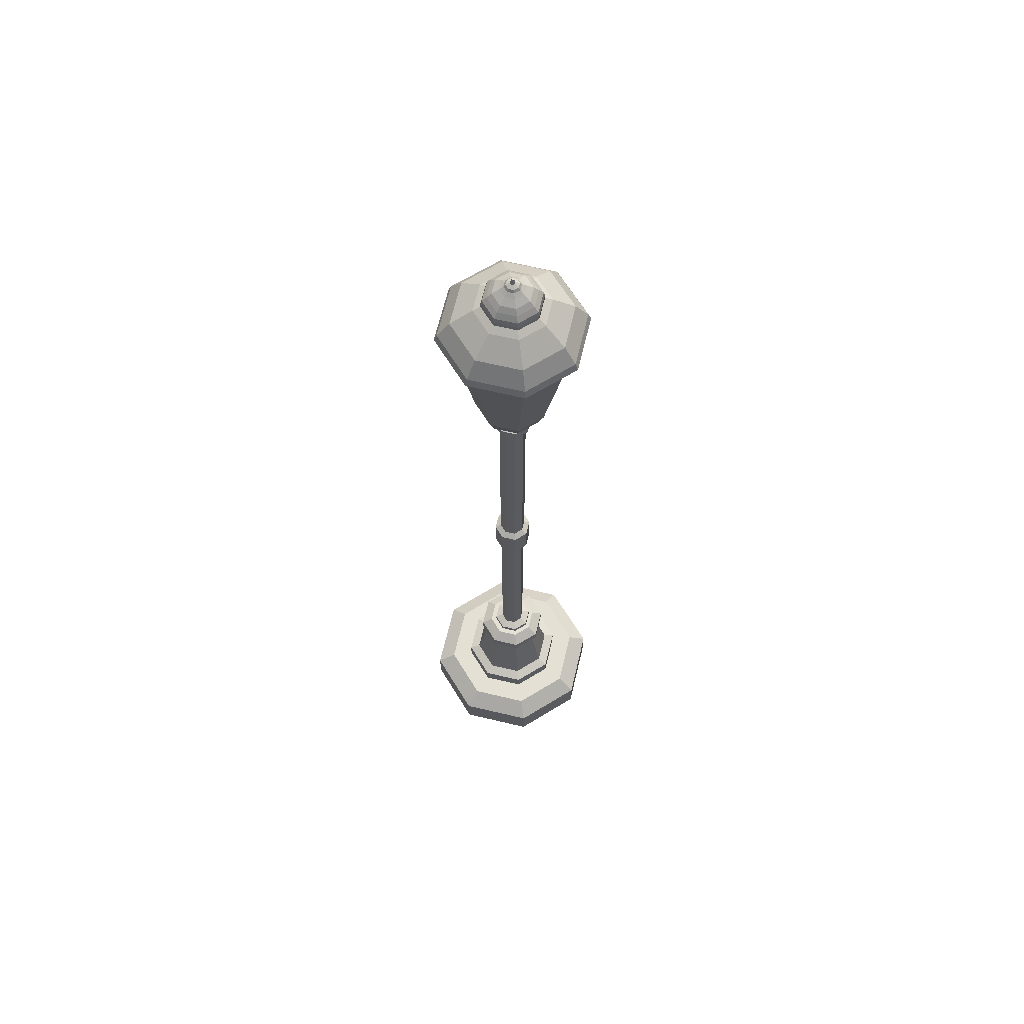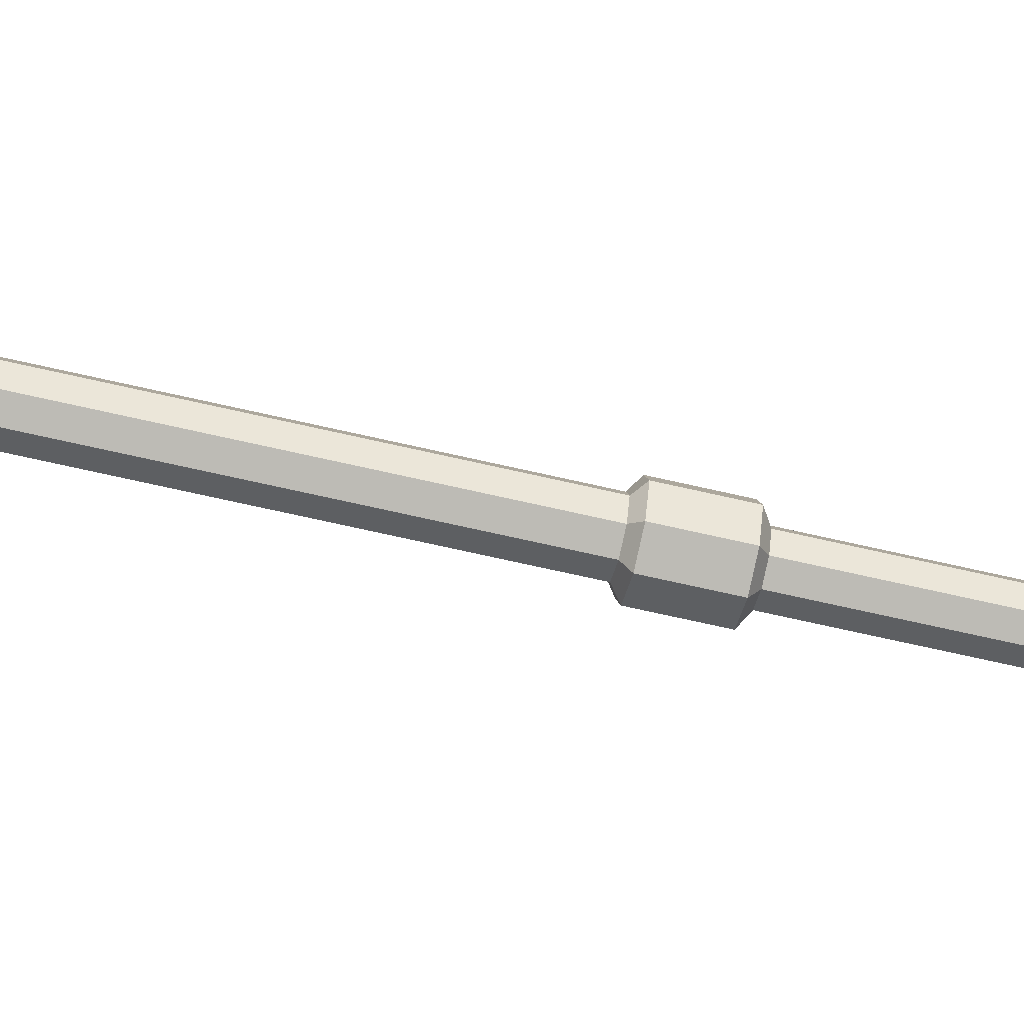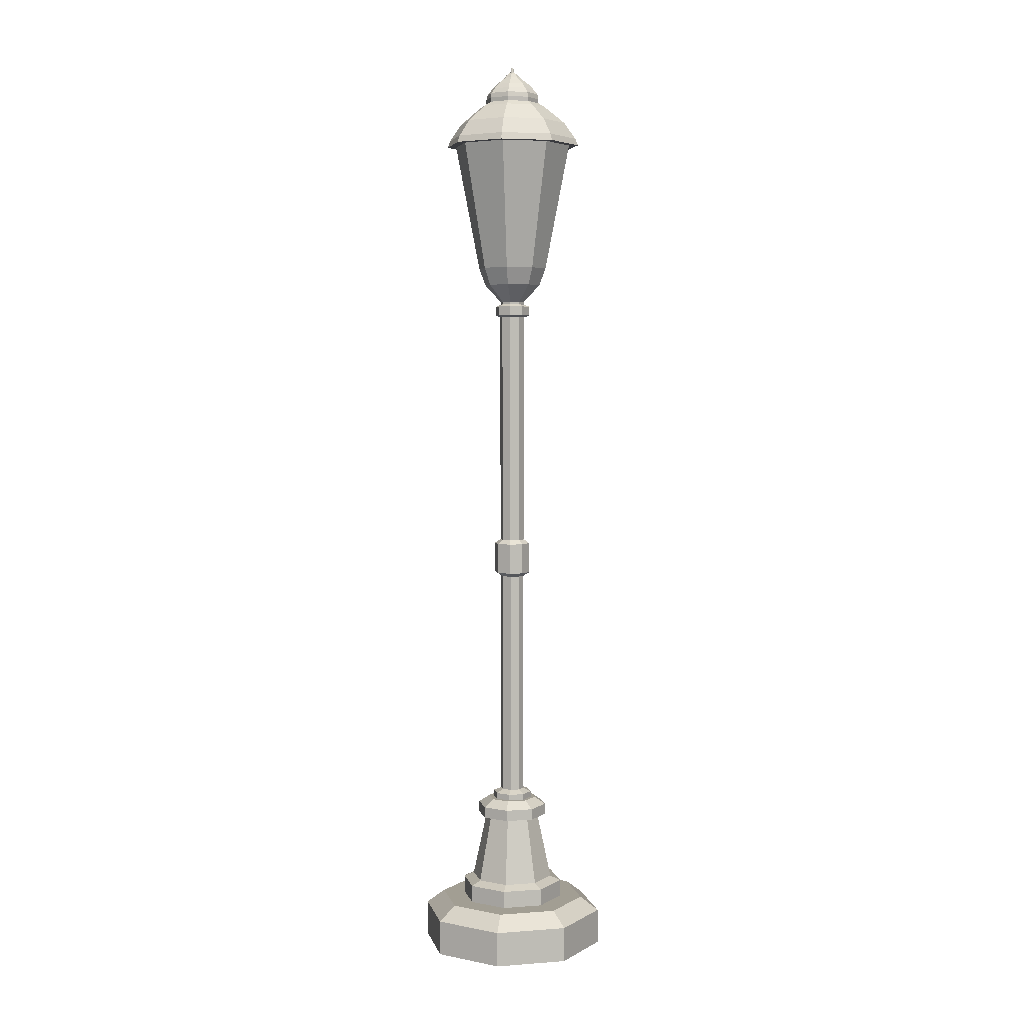
<metadata>
{"format":"obj","ext":"obj","renderer":"f3d","projection":"perspective","resolution":1024,"background":"white","views":[{"elev":65.6,"azim":-9.1,"up":"+Y"},{"elev":-61.8,"azim":-103.7,"up":"+Z"},{"elev":5.0,"azim":54.3,"up":"+Y"}]}
</metadata>
<code>
o Top__Of_Street_Lamp_B_Circle.003
v 0.01285 6.117 -0.4982
v -0.3394 6.117 -0.3523
v -0.4854 6.117 0
v -0.3394 6.117 0.3523
v 0.01285 6.117 0.4982
v 0.3651 6.117 0.3523
v 0.5111 6.117 0
v 0.3651 6.117 -0.3523
v 0.01285 6.165 -0.4784
v -0.3254 6.165 -0.3382
v -0.4655 6.165 0
v -0.3254 6.165 0.3382
v 0.01285 6.165 0.4784
v 0.3511 6.165 0.3382
v 0.4912 6.165 0
v 0.3511 6.165 -0.3382
v 0.01285 6.403 -0.2489
v -0.1631 6.403 -0.176
v -0.236 6.403 0
v -0.1631 6.403 0.176
v 0.01285 6.403 0.2489
v 0.1888 6.403 0.176
v 0.2617 6.403 -0
v 0.1888 6.403 -0.176
v 0.01285 6.464 -0.1991
v -0.1279 6.464 -0.1408
v -0.1862 6.464 0
v -0.1279 6.464 0.1408
v 0.01285 6.464 0.1991
v 0.1536 6.464 0.1408
v 0.2119 6.464 -0
v 0.1536 6.464 -0.1408
v 0.01285 6.606 -0.08337
v -0.0461 6.606 -0.05895
v -0.07052 6.606 -0
v -0.0461 6.606 0.05895
v 0.01285 6.606 0.08337
v 0.0718 6.606 0.05895
v 0.09621 6.606 -0
v 0.0718 6.606 -0.05895
v 0.01285 6.628 -0.05669
v -0.02724 6.628 -0.04009
v -0.04384 6.628 -0
v -0.02724 6.628 0.04009
v 0.01285 6.628 0.05669
v 0.05294 6.628 0.04009
v 0.06954 6.628 -0
v 0.05294 6.628 -0.04009
v 0.01285 6.662 -0.0173
v 0.000615 6.662 -0.01223
v -0.004453 6.662 -0
v 0.000615 6.662 0.01223
v 0.01285 6.662 0.0173
v 0.02508 6.662 0.01223
v 0.03015 6.662 -0
v 0.02508 6.662 -0.01223
v 0.04446 6.646 -0.03161
v 0.01285 6.646 -0.04471
v -0.03186 6.646 -0
v -0.01876 6.646 0.03161
v 0.05756 6.646 -0
v 0.01285 6.646 0.04471
v -0.01876 6.646 -0.03161
v 0.04446 6.646 0.03161
v 0.01285 6.535 -0.1625
v -0.1021 6.535 -0.1149
v 0.01285 6.535 0.1625
v 0.1278 6.535 0.1149
v -0.1497 6.535 -0
v 0.1754 6.535 -0
v 0.1278 6.535 -0.1149
v -0.1021 6.535 0.1149
v -0.1221 6.499 -0.1349
v 0.1478 6.499 0.1349
v -0.178 6.499 0
v 0.2037 6.499 -0
v -0.1221 6.499 0.1349
v 0.01285 6.499 -0.1908
v 0.01285 6.499 0.1908
v 0.1478 6.499 -0.1349
v 0.1536 6.433 0.1407
v 0.2118 6.433 -0
v 0.1536 6.433 -0.1407
v 0.01285 6.433 -0.199
v -0.1861 6.433 0
v -0.1279 6.433 0.1407
v 0.01285 6.433 0.199
v -0.1279 6.433 -0.1407
v 0.01285 6.57 -0.1301
v 0.01285 6.57 0.1301
v 0.1048 6.57 -0.09198
v -0.07913 6.57 -0.09198
v 0.1048 6.57 0.09198
v -0.1172 6.57 -0
v 0.1429 6.57 -0
v -0.07913 6.57 0.09198
v 0.01285 6.7 -0.006921
v 0.007955 6.7 -0.004894
v 0.005928 6.7 -0
v 0.007955 6.7 0.004894
v 0.01285 6.7 0.006921
v 0.01774 6.7 0.004894
v 0.01977 6.7 -0
v 0.01774 6.7 -0.004894
v -0.3817 6.284 0
v -0.2661 6.284 0.279
v 0.4074 6.284 -0
v 0.2918 6.284 -0.279
v 0.01285 6.284 0.3946
v 0.01285 6.284 -0.3946
v -0.2661 6.284 -0.279
v 0.2918 6.284 0.279
v 0.01285 6.117 -0.4109
v -0.2777 6.117 -0.2906
v -0.3981 6.117 0
v -0.2777 6.117 0.2906
v 0.01285 6.117 0.4109
v 0.3034 6.117 0.2906
v 0.4238 6.117 0
v 0.3034 6.117 -0.2906
v 0.01285 6.117 -0.2465
v -0.1615 6.117 -0.1743
v -0.2337 6.117 0
v -0.1615 6.117 0.1743
v 0.01285 6.117 0.2465
v 0.1872 6.117 0.1743
v 0.2594 6.117 -0
v 0.1872 6.117 -0.1743
v 0.01285 6.117 -0.1479
v -0.09175 6.117 -0.1046
v -0.1351 6.117 -0
v -0.09175 6.117 0.1046
v 0.01285 6.117 0.1479
v 0.1174 6.117 0.1046
v 0.1608 6.117 -0
v 0.1174 6.117 -0.1046
f 3 11 10 2
f 7 15 14 6
f 1 9 16 8
f 4 12 11 3
f 8 16 15 7
f 5 13 12 4
f 2 10 9 1
f 6 14 13 5
f 106 20 19 105
f 108 24 23 107
f 109 21 20 106
f 111 18 17 110
f 112 22 21 109
f 105 19 18 111
f 107 23 22 112
f 110 17 24 108
f 82 31 30 81
f 84 25 32 83
f 86 28 27 85
f 83 32 31 82
f 87 29 28 86
f 88 26 25 84
f 81 30 29 87
f 85 27 26 88
f 92 34 33 89
f 93 38 37 90
f 94 35 34 92
f 95 39 38 93
f 89 33 40 91
f 96 36 35 94
f 91 40 39 95
f 90 37 36 96
f 37 45 44 36
f 34 42 41 33
f 38 46 45 37
f 35 43 42 34
f 39 47 46 38
f 33 41 48 40
f 36 44 43 35
f 40 48 47 39
f 58 49 56 57
f 60 52 51 59
f 57 56 55 61
f 62 53 52 60
f 63 50 49 58
f 64 54 53 62
f 59 51 50 63
f 61 55 54 64
f 47 61 64 46
f 43 59 63 42
f 46 64 62 45
f 42 63 58 41
f 45 62 60 44
f 48 57 61 47
f 44 60 59 43
f 41 58 57 48
f 79 67 72 77
f 80 71 70 76
f 77 72 69 75
f 78 65 71 80
f 76 70 68 74
f 75 69 66 73
f 74 68 67 79
f 73 66 65 78
f 26 73 78 25
f 30 74 79 29
f 27 75 73 26
f 31 76 74 30
f 25 78 80 32
f 28 77 75 27
f 32 80 76 31
f 29 79 77 28
f 19 85 88 18
f 22 81 87 21
f 18 88 84 17
f 21 87 86 20
f 24 83 82 23
f 20 86 85 19
f 17 84 83 24
f 23 82 81 22
f 67 90 96 72
f 71 91 95 70
f 72 96 94 69
f 65 89 91 71
f 70 95 93 68
f 69 94 92 66
f 68 93 90 67
f 66 92 89 65
f 51 99 98 50
f 55 103 102 54
f 49 97 104 56
f 52 100 99 51
f 56 104 103 55
f 53 101 100 52
f 50 98 97 49
f 54 102 101 53
f 101 98 99 100
f 102 97 98 101
f 103 104 97 102
f 9 110 108 16
f 15 107 112 14
f 11 105 111 10
f 14 112 109 13
f 10 111 110 9
f 13 109 106 12
f 16 108 107 15
f 12 106 105 11
f 3 2 114 115
f 7 6 118 119
f 1 8 120 113
f 4 3 115 116
f 8 7 119 120
f 5 4 116 117
f 2 1 113 114
f 6 5 117 118
f 118 117 125 126
f 115 114 122 123
f 119 118 126 127
f 113 120 128 121
f 116 115 123 124
f 120 119 127 128
f 117 116 124 125
f 114 113 121 122
f 122 121 129 130
f 126 125 133 134
f 123 122 130 131
f 127 126 134 135
f 121 128 136 129
f 124 123 131 132
f 128 127 135 136
f 125 124 132 133
f 133 132 131 130
f 134 133 130 129
f 135 134 129 136
o _Light_Area_Of_Street_lamp_B_Circle.002
v 0.2179 5.281 0.1558
v 0.268 5.281 0.03478
v 0.4225 6.08 0.03478
v 0.3271 6.08 0.2651
v -0.143 5.281 0.205
v -0.02193 5.281 0.2552
v -0.02193 6.08 0.4096
v -0.2522 6.08 0.3143
v -0.1922 5.281 -0.1558
v -0.2423 5.281 -0.03478
v -0.3968 6.08 -0.03478
v -0.3014 6.08 -0.2651
v 0.268 5.281 -0.03478
v 0.2179 5.281 -0.1558
v 0.3271 6.08 -0.2651
v 0.4225 6.08 -0.03478
v 0.04763 5.281 0.2552
v 0.1687 5.281 0.205
v 0.2779 6.08 0.3143
v 0.04763 6.08 0.4096
v -0.2423 5.281 0.03478
v -0.1922 5.281 0.1558
v -0.3014 6.08 0.2651
v -0.3968 6.08 0.03478
v -0.02193 5.281 -0.2552
v -0.143 5.281 -0.205
v -0.2522 6.08 -0.3143
v -0.02193 6.08 -0.4096
v 0.1687 5.281 -0.205
v 0.04763 5.281 -0.2552
v 0.04763 6.08 -0.4096
v 0.2779 6.08 -0.3143
f 137 138 139 140
f 141 142 143 144
f 145 146 147 148
f 149 150 151 152
f 153 154 155 156
f 157 158 159 160
f 161 162 163 164
f 165 166 167 168
o Base_Of_Street_Lamp_B_Circle.001
v 0.008413 -0.003677 -0.6754
v -0.4691 -0.003677 -0.4776
v -0.667 -0.003677 0
v -0.4691 -0.003677 0.4776
v 0.008413 -0.003677 0.6754
v 0.486 -0.003677 0.4776
v 0.6838 -0.003677 -0
v 0.486 -0.003677 -0.4776
v 0.008413 0.2512 -0.6754
v -0.4691 0.2512 -0.4776
v -0.667 0.2512 0
v -0.4691 0.2512 0.4776
v 0.008413 0.2512 0.6754
v 0.486 0.2512 0.4776
v 0.6838 0.2512 -0
v 0.486 0.2512 -0.4776
v 0.008413 0.3496 -0.5403
v -0.3736 0.3496 -0.382
v -0.5319 0.3496 0
v -0.3736 0.3496 0.382
v 0.008413 0.3496 0.5403
v 0.3905 0.3496 0.382
v 0.5487 0.3496 -0
v 0.3905 0.3496 -0.382
v 0.008413 0.3496 -0.3782
v -0.259 0.3496 -0.2674
v -0.3698 0.3496 0
v -0.259 0.3496 0.2674
v 0.008413 0.3496 0.3782
v 0.2758 0.3496 0.2674
v 0.3866 0.3496 -0
v 0.2758 0.3496 -0.2674
v 0.008413 0.3496 -0.3782
v -0.259 0.3496 -0.2674
v -0.3698 0.3496 0
v -0.259 0.3496 0.2674
v 0.008413 0.3496 0.3782
v 0.2758 0.3496 0.2674
v 0.3866 0.3496 -0
v 0.2758 0.3496 -0.2674
v 0.008413 0.4748 -0.3782
v -0.259 0.4748 -0.2674
v -0.3698 0.4748 0
v -0.259 0.4748 0.2674
v 0.008413 0.4748 0.3782
v 0.2758 0.4748 0.2674
v 0.3866 0.4748 -0
v 0.2758 0.4748 -0.2674
v 0.008413 0.5061 -0.3026
v -0.2055 0.5061 -0.2139
v -0.2942 0.5061 0
v -0.2055 0.5061 0.2139
v 0.008413 0.5061 0.3026
v 0.2224 0.5061 0.2139
v 0.311 0.5061 -0
v 0.2224 0.5061 -0.2139
v 0.008413 0.9936 -0.1987
v -0.1321 0.9936 -0.1405
v -0.1903 0.9936 0
v -0.1321 0.9936 0.1405
v 0.008413 0.9936 0.1987
v 0.1489 0.9936 0.1405
v 0.2071 0.9936 -0
v 0.1489 0.9936 -0.1405
v 0.008413 0.9936 -0.2583
v -0.1742 0.9936 -0.1826
v -0.2499 0.9936 0
v -0.1742 0.9936 0.1826
v 0.008413 0.9936 0.2583
v 0.1911 0.9936 0.1826
v 0.2667 0.9936 -0
v 0.1911 0.9936 -0.1826
v 0.008413 1.074 -0.2583
v -0.1742 1.074 -0.1826
v -0.2499 1.074 0
v -0.1742 1.074 0.1826
v 0.008413 1.074 0.2583
v 0.1911 1.074 0.1826
v 0.2667 1.074 -0
v 0.1911 1.074 -0.1826
v 0.008413 1.127 -0.1808
v -0.1194 1.127 -0.1278
v -0.1724 1.127 0
v -0.1194 1.127 0.1278
v 0.008413 1.127 0.1808
v 0.1363 1.127 0.1278
v 0.1892 1.127 -0
v 0.1363 1.127 -0.1278
v 0.01285 1.127 -0.1446
v -0.08943 1.127 -0.1023
v -0.1318 1.127 0
v -0.08943 1.127 0.1023
v 0.01285 1.127 0.1446
v 0.1151 1.127 0.1023
v 0.1575 1.127 -0
v 0.1151 1.127 -0.1023
v 0.01285 1.171 -0.1446
v -0.08943 1.171 -0.1023
v -0.1318 1.171 0
v -0.08943 1.171 0.1023
v 0.01285 1.171 0.1446
v 0.1151 1.171 0.1023
v 0.1575 1.171 -0
v 0.1151 1.171 -0.1023
v 0.01285 1.196 -0.08679
v -0.04852 1.196 -0.06137
v -0.07394 1.196 0
v -0.04852 1.196 0.06137
v 0.01285 1.196 0.08679
v 0.07422 1.196 0.06137
v 0.09964 1.196 -0
v 0.07422 1.196 -0.06137
v 0.01285 2.858 -0.08679
v -0.04852 2.858 -0.06137
v -0.07394 2.858 0
v -0.04852 2.858 0.06137
v 0.01285 2.858 0.08679
v 0.07422 2.858 0.06137
v 0.09964 2.858 -0
v 0.07422 2.858 -0.06137
v 0.01285 2.886 -0.1329
v -0.0811 2.886 -0.09395
v -0.12 2.886 0
v -0.0811 2.886 0.09395
v 0.01285 2.886 0.1329
v 0.1068 2.886 0.09395
v 0.1457 2.886 -0
v 0.1068 2.886 -0.09395
v 0.01285 3.11 -0.1329
v -0.0811 3.11 -0.09395
v -0.12 3.11 0
v -0.0811 3.11 0.09395
v 0.01285 3.11 0.1329
v 0.1068 3.11 0.09395
v 0.1457 3.11 -0
v 0.1068 3.11 -0.09395
v 0.01285 3.139 -0.09208
v -0.05226 3.139 -0.06511
v -0.07923 3.139 0
v -0.05226 3.139 0.06511
v 0.01285 3.139 0.09208
v 0.07796 3.139 0.06511
v 0.1049 3.139 -0
v 0.07796 3.139 -0.06511
v 0.01285 4.834 -0.09208
v -0.05226 4.834 -0.06511
v -0.07923 4.834 0
v -0.05226 4.834 0.06511
v 0.01285 4.834 0.09208
v 0.07796 4.834 0.06511
v 0.1049 4.834 -0
v 0.07796 4.834 -0.06511
v 0.01285 4.85 -0.1289
v -0.0783 4.85 -0.09115
v -0.1161 4.85 0
v -0.0783 4.85 0.09115
v 0.01285 4.85 0.1289
v 0.104 4.85 0.09115
v 0.1418 4.85 -0
v 0.104 4.85 -0.09115
v 0.01285 4.915 -0.1289
v -0.0783 4.915 -0.09115
v -0.1161 4.915 0
v -0.0783 4.915 0.09115
v 0.01285 4.915 0.1289
v 0.104 4.915 0.09115
v 0.1418 4.915 -0
v 0.104 4.915 -0.09115
v 0.01285 4.931 -0.09023
v -0.05096 4.931 -0.06381
v -0.07738 4.931 0
v -0.05096 4.931 0.06381
v 0.01285 4.931 0.09023
v 0.07666 4.931 0.06381
v 0.1031 4.931 -0
v 0.07666 4.931 -0.06381
v 0.01285 4.952 -0.09023
v -0.05096 4.952 -0.06381
v -0.07738 4.952 0
v -0.05096 4.952 0.06381
v 0.01285 4.952 0.09023
v 0.07666 4.952 0.06381
v 0.1031 4.952 -0
v 0.07666 4.952 -0.06381
v 0.01285 5.203 -0.2545
v -0.1671 5.203 -0.1799
v -0.2416 5.203 0
v -0.1671 5.203 0.1799
v 0.01285 5.203 0.2545
v 0.1928 5.203 0.1799
v 0.2673 5.203 -0
v 0.1928 5.203 -0.1799
v 0.01285 6.117 -0.4312
v -0.2921 6.117 -0.3049
v -0.4184 6.117 0
v -0.2921 6.117 0.3049
v 0.01285 6.117 0.4312
v 0.3178 6.117 0.3049
v 0.444 6.117 0
v 0.3178 6.117 -0.3049
v 0.2197 5.077 -0
v 0.1591 5.077 -0.1463
v 0.01285 5.077 0.2069
v 0.1591 5.077 0.1463
v -0.194 5.077 0
v -0.1334 5.077 0.1463
v 0.01285 5.077 -0.2069
v -0.1334 5.077 -0.1463
v 0.1984 5.244 0.1856
v 0.2753 5.244 -0
v -0.1727 5.244 0.1856
v 0.01285 5.244 0.2624
v -0.1727 5.244 -0.1856
v -0.2496 5.244 0
v 0.1984 5.244 -0.1856
v 0.01285 5.244 -0.2624
v 0.2179 5.281 0.1558
v 0.268 5.281 0.03478
v 0.4225 6.08 0.03478
v 0.3271 6.08 0.2651
v -0.143 5.281 0.205
v -0.02193 5.281 0.2552
v -0.02193 6.08 0.4096
v -0.2522 6.08 0.3143
v -0.1922 5.281 -0.1558
v -0.2423 5.281 -0.03478
v -0.3968 6.08 -0.03478
v -0.3014 6.08 -0.2651
v 0.268 5.281 -0.03478
v 0.2179 5.281 -0.1558
v 0.3271 6.08 -0.2651
v 0.4225 6.08 -0.03478
v 0.04763 5.281 0.2552
v 0.1687 5.281 0.205
v 0.2779 6.08 0.3143
v 0.04763 6.08 0.4096
v -0.2423 5.281 0.03478
v -0.1922 5.281 0.1558
v -0.3014 6.08 0.2651
v -0.3968 6.08 0.03478
v -0.02193 5.281 -0.2552
v -0.143 5.281 -0.205
v -0.2522 6.08 -0.3143
v -0.02193 6.08 -0.4096
v 0.1687 5.281 -0.205
v 0.04763 5.281 -0.2552
v 0.04763 6.08 -0.4096
v 0.2779 6.08 -0.3143
f 172 180 179 171
f 170 178 177 169
f 169 177 184 176
f 175 183 182 174
f 173 181 180 172
f 171 179 178 170
f 176 184 183 175
f 174 182 181 173
f 183 191 190 182
f 181 189 188 180
f 179 187 186 178
f 184 192 191 183
f 182 190 189 181
f 180 188 187 179
f 178 186 185 177
f 177 185 192 184
f 186 194 193 185
f 185 193 200 192
f 191 199 198 190
f 189 197 196 188
f 187 195 194 186
f 192 200 199 191
f 190 198 197 189
f 188 196 195 187
f 200 208 207 199
f 198 206 205 197
f 196 204 203 195
f 194 202 201 193
f 193 201 208 200
f 199 207 206 198
f 197 205 204 196
f 195 203 202 194
f 203 211 210 202
f 208 216 215 207
f 206 214 213 205
f 204 212 211 203
f 202 210 209 201
f 201 209 216 208
f 207 215 214 206
f 205 213 212 204
f 209 217 224 216
f 215 223 222 214
f 213 221 220 212
f 211 219 218 210
f 216 224 223 215
f 214 222 221 213
f 212 220 219 211
f 210 218 217 209
f 220 228 227 219
f 218 226 225 217
f 217 225 232 224
f 223 231 230 222
f 221 229 228 220
f 219 227 226 218
f 224 232 231 223
f 222 230 229 221
f 232 240 239 231
f 230 238 237 229
f 228 236 235 227
f 226 234 233 225
f 225 233 240 232
f 231 239 238 230
f 229 237 236 228
f 227 235 234 226
f 237 245 244 236
f 235 243 242 234
f 240 248 247 239
f 238 246 245 237
f 236 244 243 235
f 234 242 241 233
f 233 241 248 240
f 239 247 246 238
f 241 249 256 248
f 247 255 254 246
f 245 253 252 244
f 243 251 250 242
f 248 256 255 247
f 246 254 253 245
f 244 252 251 243
f 242 250 249 241
f 254 262 261 253
f 252 260 259 251
f 250 258 257 249
f 249 257 264 256
f 255 263 262 254
f 253 261 260 252
f 251 259 258 250
f 256 264 263 255
f 264 272 271 263
f 262 270 269 261
f 260 268 267 259
f 258 266 265 257
f 257 265 272 264
f 263 271 270 262
f 261 269 268 260
f 259 267 266 258
f 271 279 278 270
f 269 277 276 268
f 267 275 274 266
f 272 280 279 271
f 270 278 277 269
f 268 276 275 267
f 266 274 273 265
f 265 273 280 272
f 274 282 281 273
f 273 281 288 280
f 279 287 286 278
f 277 285 284 276
f 275 283 282 274
f 280 288 287 279
f 278 286 285 277
f 276 284 283 275
f 288 296 295 287
f 286 294 293 285
f 284 292 291 283
f 282 290 289 281
f 281 289 296 288
f 287 295 294 286
f 285 293 292 284
f 283 291 290 282
f 291 299 298 290
f 296 304 303 295
f 294 302 301 293
f 292 300 299 291
f 290 298 297 289
f 289 297 304 296
f 295 303 302 294
f 293 301 300 292
f 297 305 312 304
f 303 311 310 302
f 301 309 308 300
f 299 307 306 298
f 304 312 311 303
f 302 310 309 301
f 300 308 307 299
f 298 306 305 297
f 308 316 315 307
f 306 314 313 305
f 305 313 320 312
f 311 319 318 310
f 309 317 316 308
f 307 315 314 306
f 312 320 319 311
f 310 318 317 309
f 319 320 328 327
f 317 318 326 325
f 315 316 324 323
f 313 314 322 321
f 320 313 321 328
f 318 319 327 326
f 316 317 325 324
f 314 315 323 322
f 324 325 333 332
f 322 323 331 330
f 327 328 336 335
f 325 326 334 333
f 323 324 332 331
f 321 322 330 329
f 328 321 329 336
f 326 327 335 334
f 336 329 337 344
f 334 335 343 342
f 332 333 341 340
f 330 331 339 338
f 335 336 344 343
f 333 334 342 341
f 331 332 340 339
f 329 330 338 337
f 341 342 350 349
f 339 340 348 347
f 337 338 346 345
f 344 337 345 352
f 342 343 351 350
f 340 341 349 348
f 338 339 347 346
f 343 344 352 351
f 369 370 360 359
f 371 372 358 357
f 373 374 356 355
f 375 376 354 353
f 370 375 353 360
f 372 369 359 358
f 374 371 357 356
f 376 373 355 354
f 346 347 373 376
f 348 349 371 374
f 350 351 369 372
f 352 345 375 370
f 345 346 376 375
f 347 348 374 373
f 349 350 372 371
f 351 352 370 369
f 360 353 384 383
f 353 354 381 384
f 355 356 379 382
f 357 358 377 380
f 359 360 383 378
f 354 355 382 381
f 356 357 380 379
f 358 359 378 377
f 377 378 386 385
f 378 367 387 386
f 367 366 388 387
f 366 377 385 388
f 379 380 390 389
f 380 365 391 390
f 365 364 392 391
f 364 379 389 392
f 381 382 394 393
f 382 363 395 394
f 363 362 396 395
f 362 381 393 396
f 378 383 398 397
f 383 368 399 398
f 368 367 400 399
f 367 378 397 400
f 380 377 402 401
f 377 366 403 402
f 366 365 404 403
f 365 380 401 404
f 382 379 406 405
f 379 364 407 406
f 364 363 408 407
f 363 382 405 408
f 384 381 410 409
f 381 362 411 410
f 362 361 412 411
f 361 384 409 412
f 383 384 414 413
f 384 361 415 414
f 361 368 416 415
f 368 383 413 416

</code>
